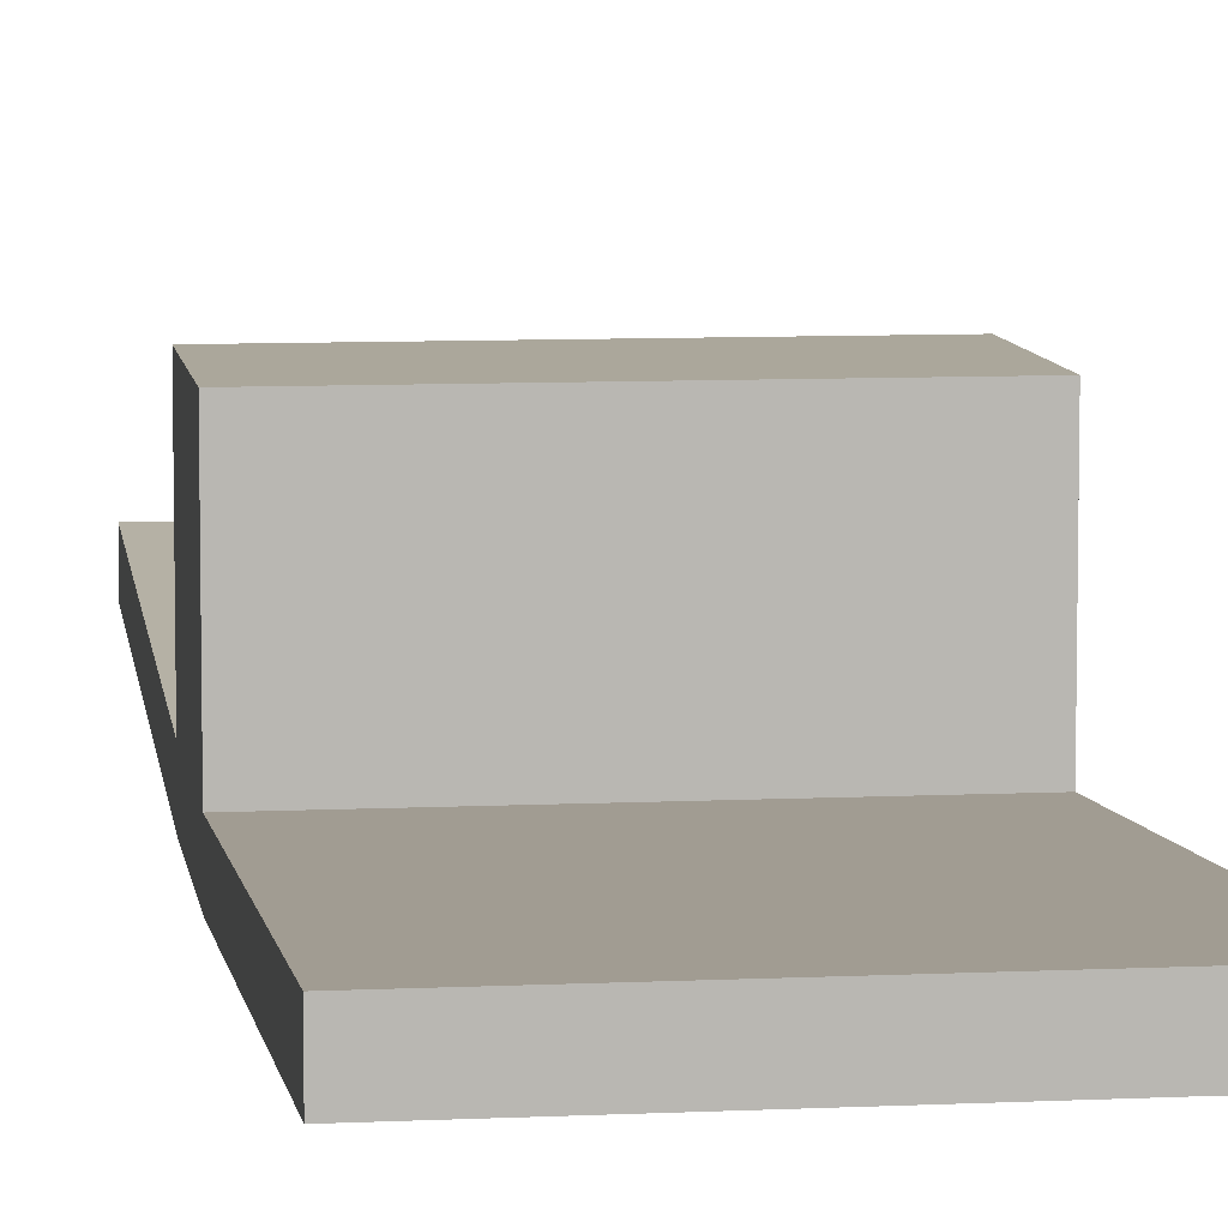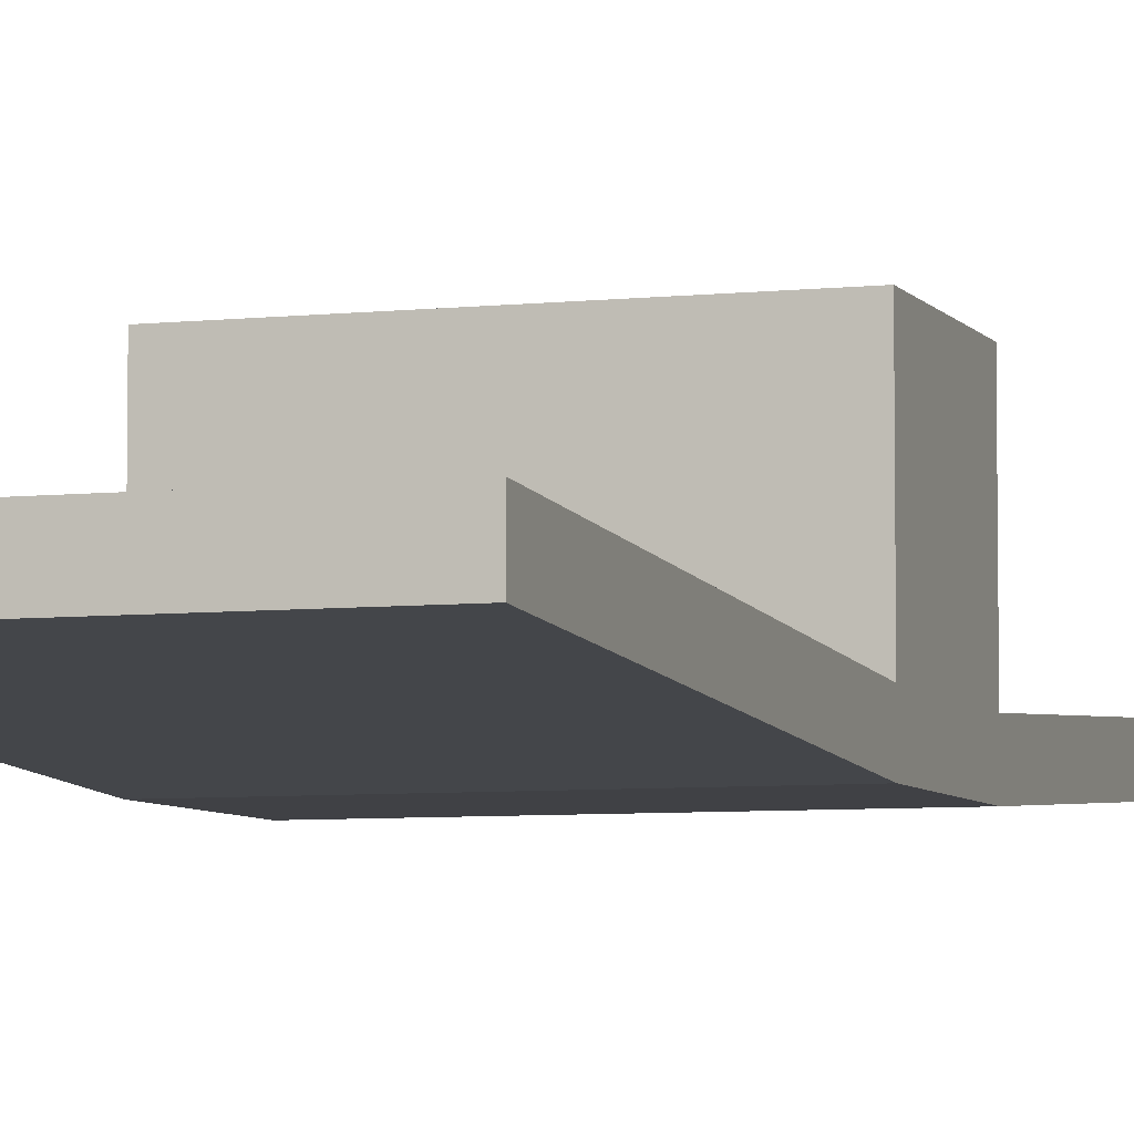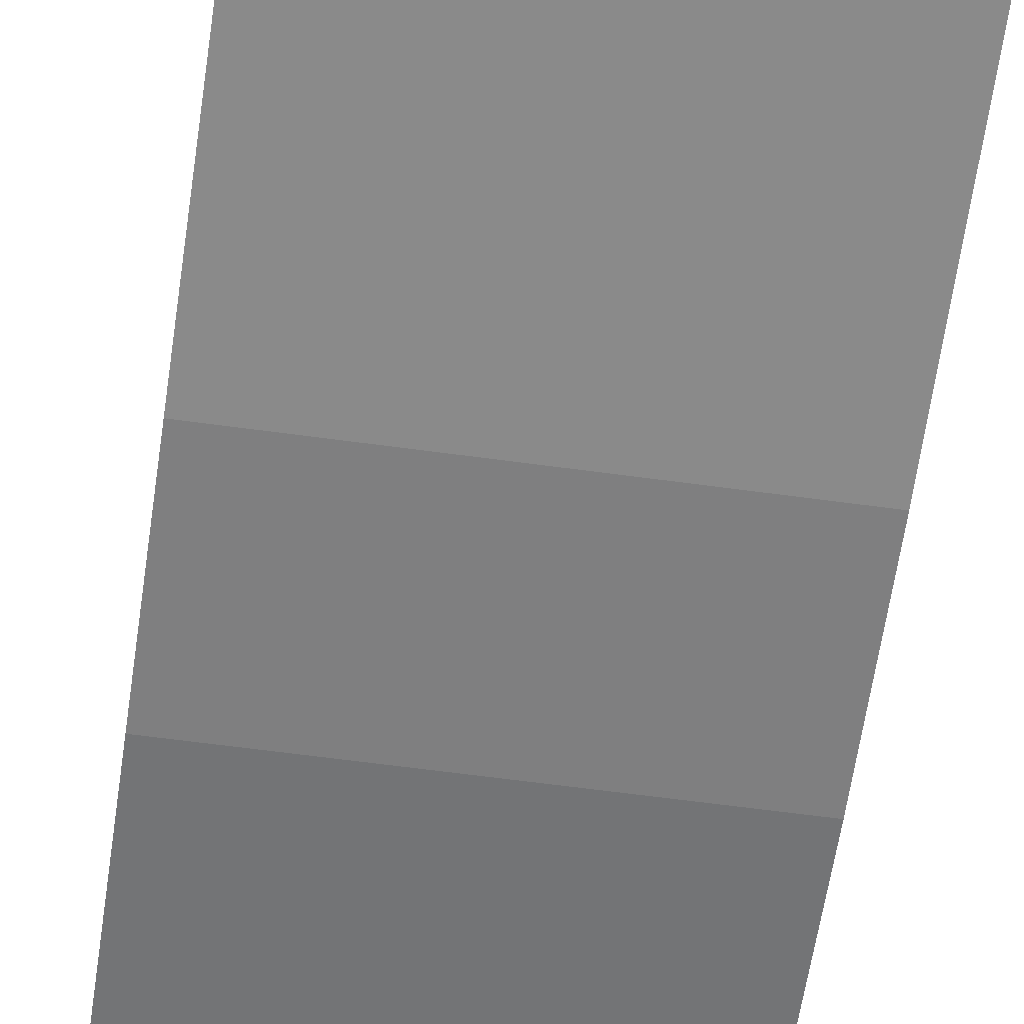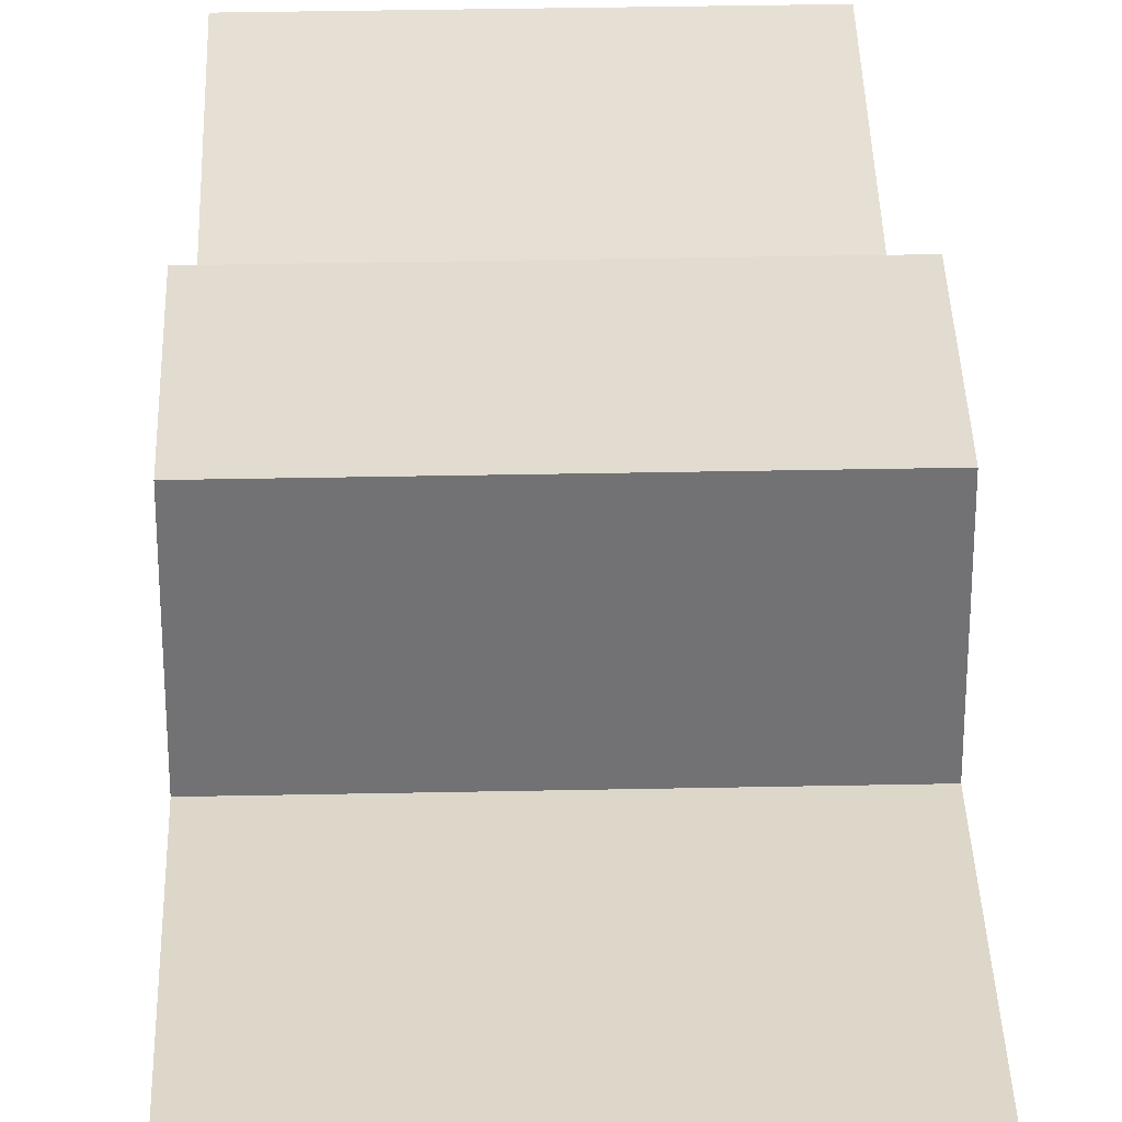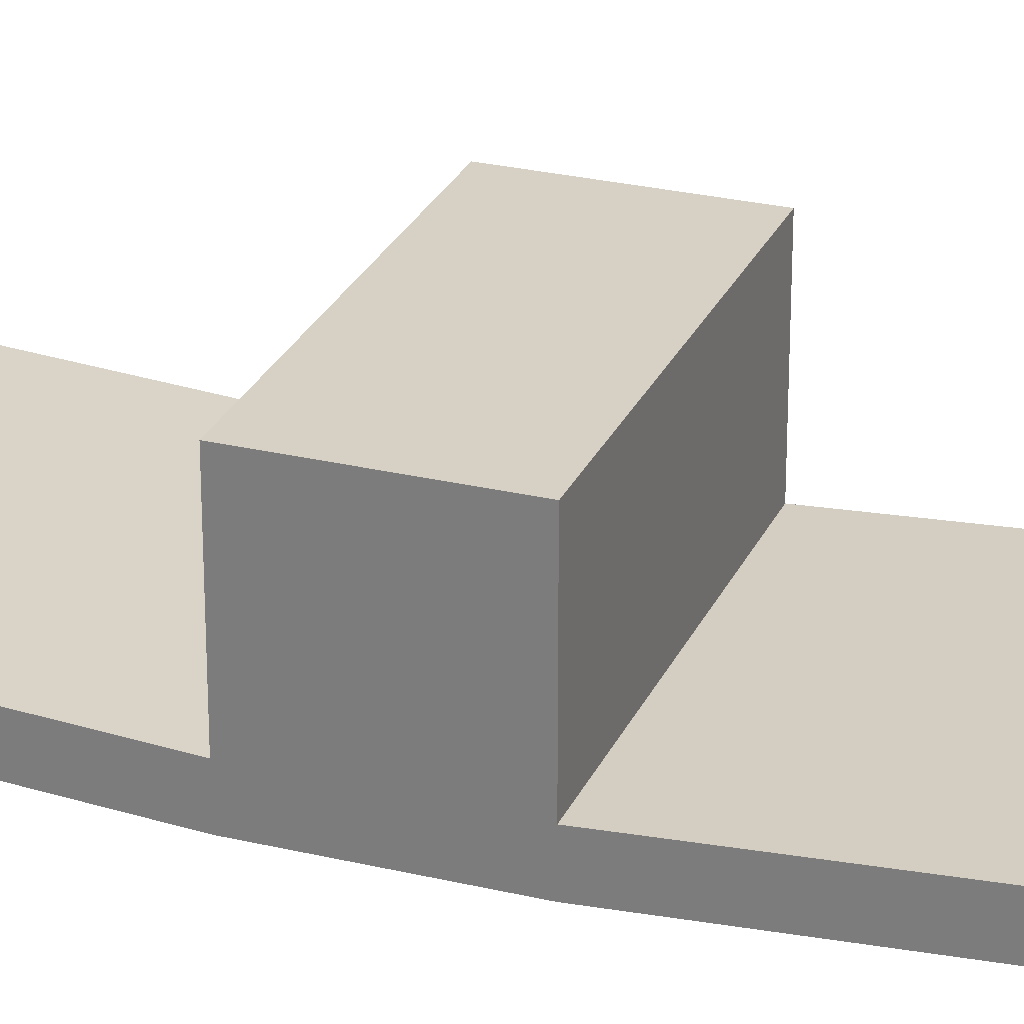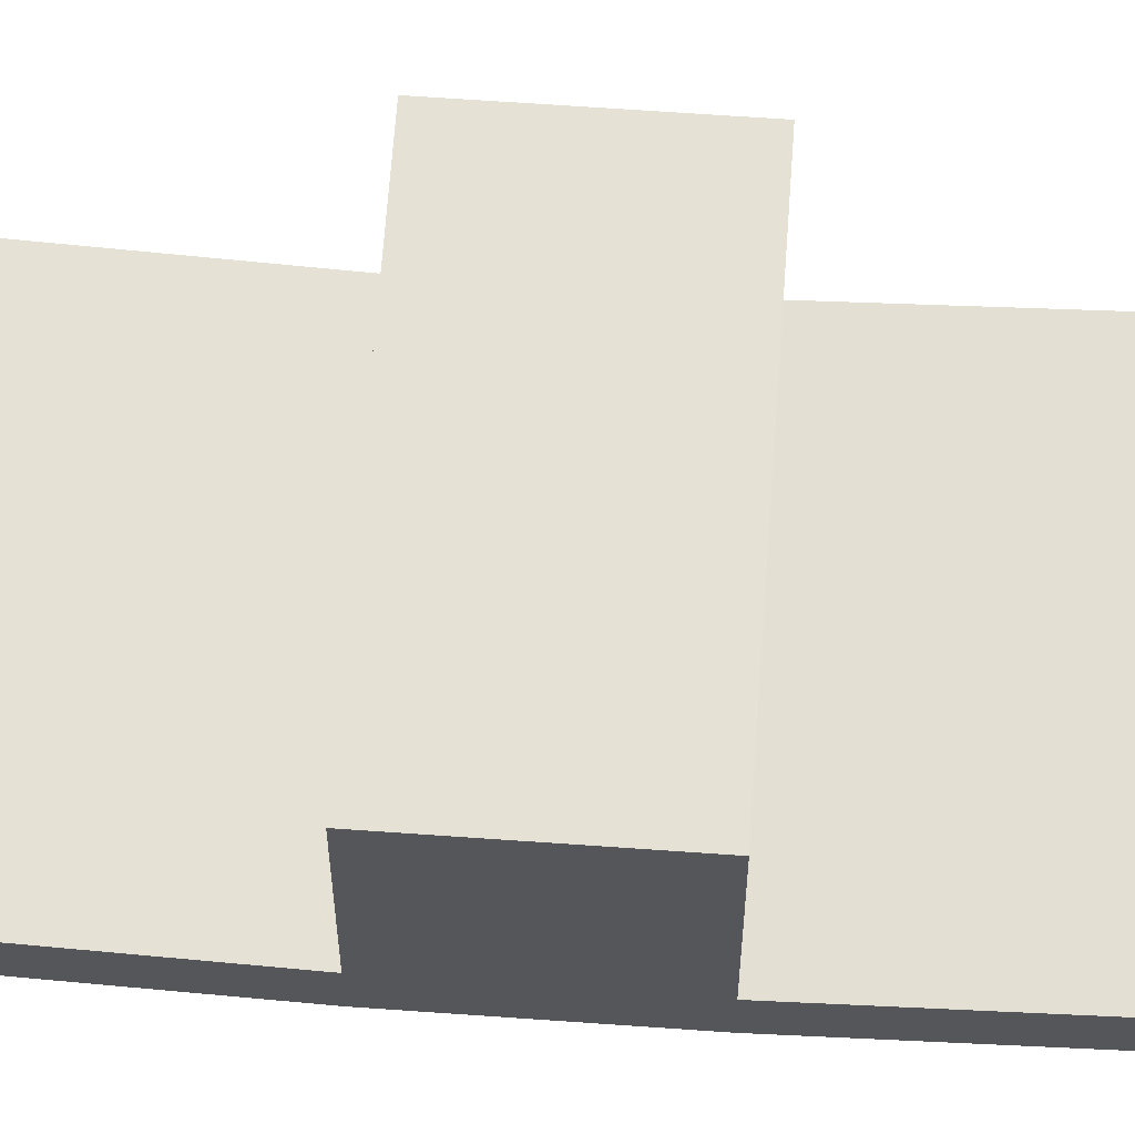
<metadata>
{"format":"obj","ext":"obj","renderer":"f3d","projection":"perspective","resolution":1024,"background":"white","views":[{"elev":8.2,"azim":172.3,"up":"+Y"},{"elev":-5.9,"azim":-161.2,"up":"+Y"},{"elev":-59.8,"azim":-8.1,"up":"+Y"},{"elev":34.5,"azim":-1.6,"up":"+Y"},{"elev":27.0,"azim":-69.6,"up":"+Y"},{"elev":64.8,"azim":94.1,"up":"+Y"}]}
</metadata>
<code>
v -9 7.417 -3.297
v -11 7.417 -3.297
v -9 7.177 -3.297
v -11 7.177 -3.297
v -9 7.177 -3.297
v -11 7.177 -3.297
v -9 7 -0.5004
v -11 7 -0.5004
v -9 7 -0.5004
v -11 7 -0.5004
v -9 7 0.4996
v -11 7 0.4996
v -9 7 0.4996
v -11 7 0.4996
v -9 7.177 3.297
v -11 7.177 3.297
v -9 7.177 3.297
v -11 7.177 3.297
v -9 7.417 3.297
v -11 7.417 3.297
v -9 7.417 3.297
v -11 7.417 3.297
v -9 7.24 0.4996
v -11 7.24 0.4996
v -9 7.24 0.4996
v -11 7.24 0.4996
v -9 8.2 0.4996
v -11 8.2 0.4996
v -9 8.2 0.4996
v -11 8.2 0.4996
v -9 8.2 -0.5004
v -11 8.2 -0.5004
v -9 8.2 -0.5004
v -11 8.2 -0.5004
v -9 7.24 -0.5004
v -11 7.24 -0.5004
v -9 7.24 -0.5004
v -11 7.24 -0.5004
v -9 7.417 -3.297
v -11 7.417 -3.297
v -9 7.417 -3.297
v -9 7.177 -3.297
v -9 7 -0.5004
v -9 7 0.4996
v -9 7.177 3.297
v -9 7.417 3.297
v -9 7.24 0.4996
v -9 8.2 0.4996
v -9 8.2 -0.5004
v -9 7.24 -0.5004
v -11 7.417 -3.297
v -11 7.177 -3.297
v -11 7 -0.5004
v -11 7 0.4996
v -11 7.177 3.297
v -11 7.417 3.297
v -11 7.24 0.4996
v -11 8.2 0.4996
v -11 8.2 -0.5004
v -11 7.24 -0.5004
g mesh_cross_section_b_eff0
f 1 3 4
f 5 7 8
f 9 11 12
f 13 15 16
f 17 19 20
f 21 23 24
f 25 27 28
f 29 31 32
f 33 35 36
f 37 39 40
f 50 43 42
f 42 41 50
f 47 50 49
f 50 44 43
f 47 45 44
f 45 47 46
f 49 48 47
f 50 47 44
f 60 52 53
f 52 60 51
f 57 59 60
f 60 53 54
f 57 54 55
f 55 56 57
f 59 57 58
f 60 54 57
f 1 4 2
f 5 8 6
f 9 12 10
f 13 16 14
f 17 20 18
f 21 24 22
f 25 28 26
f 29 32 30
f 33 36 34
f 37 40 38

</code>
